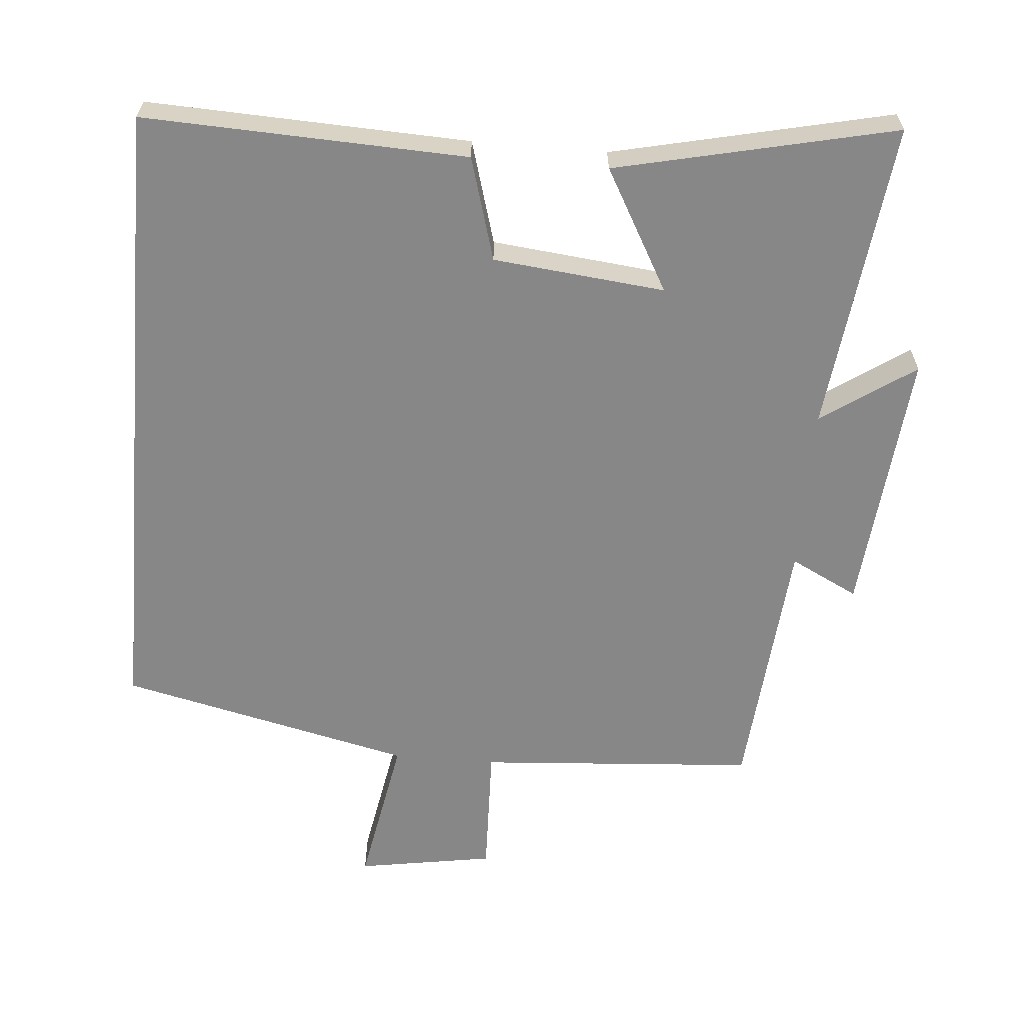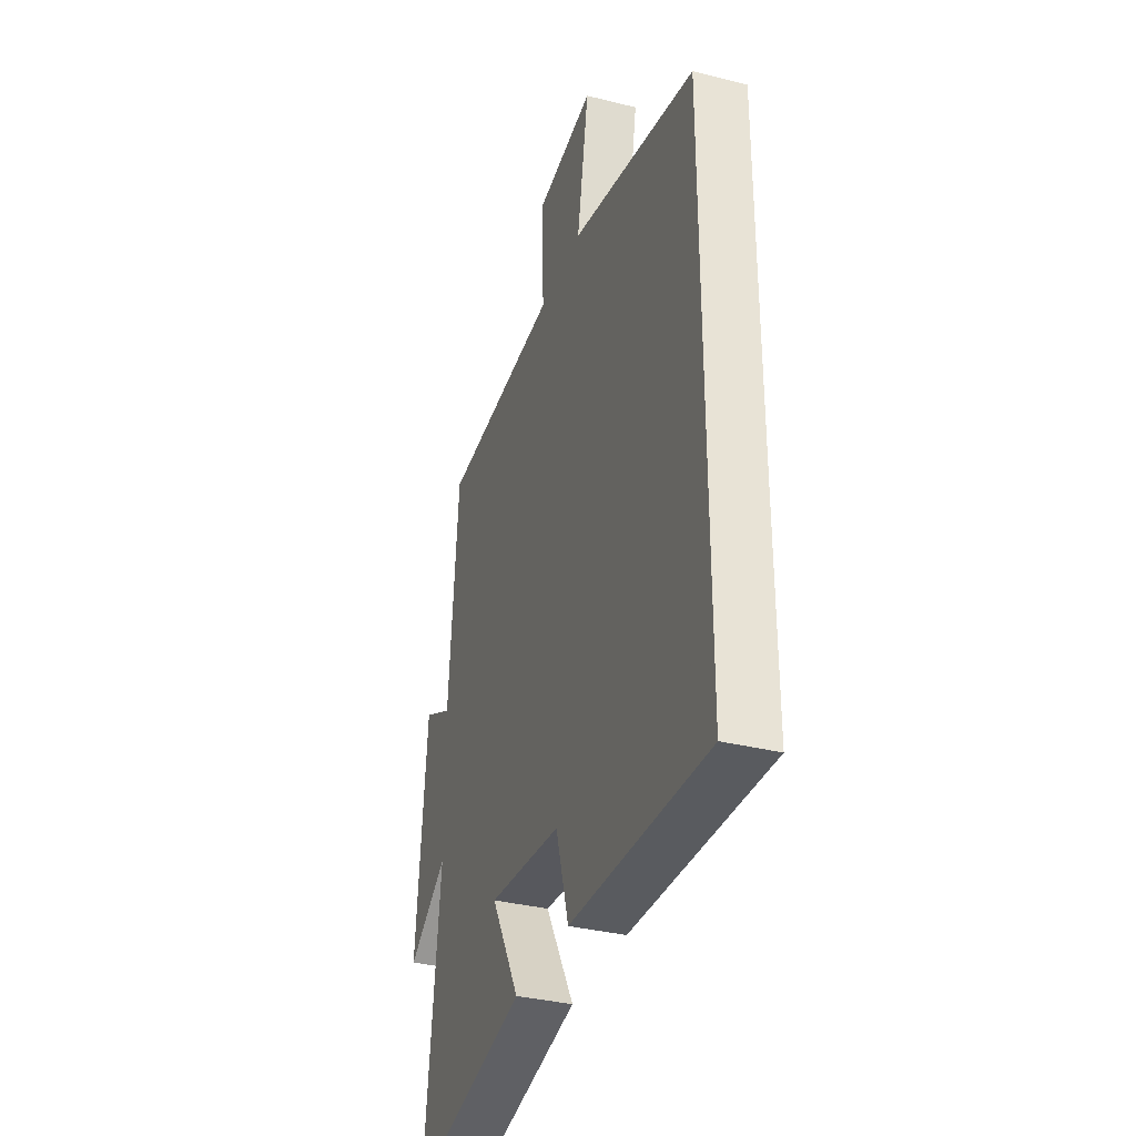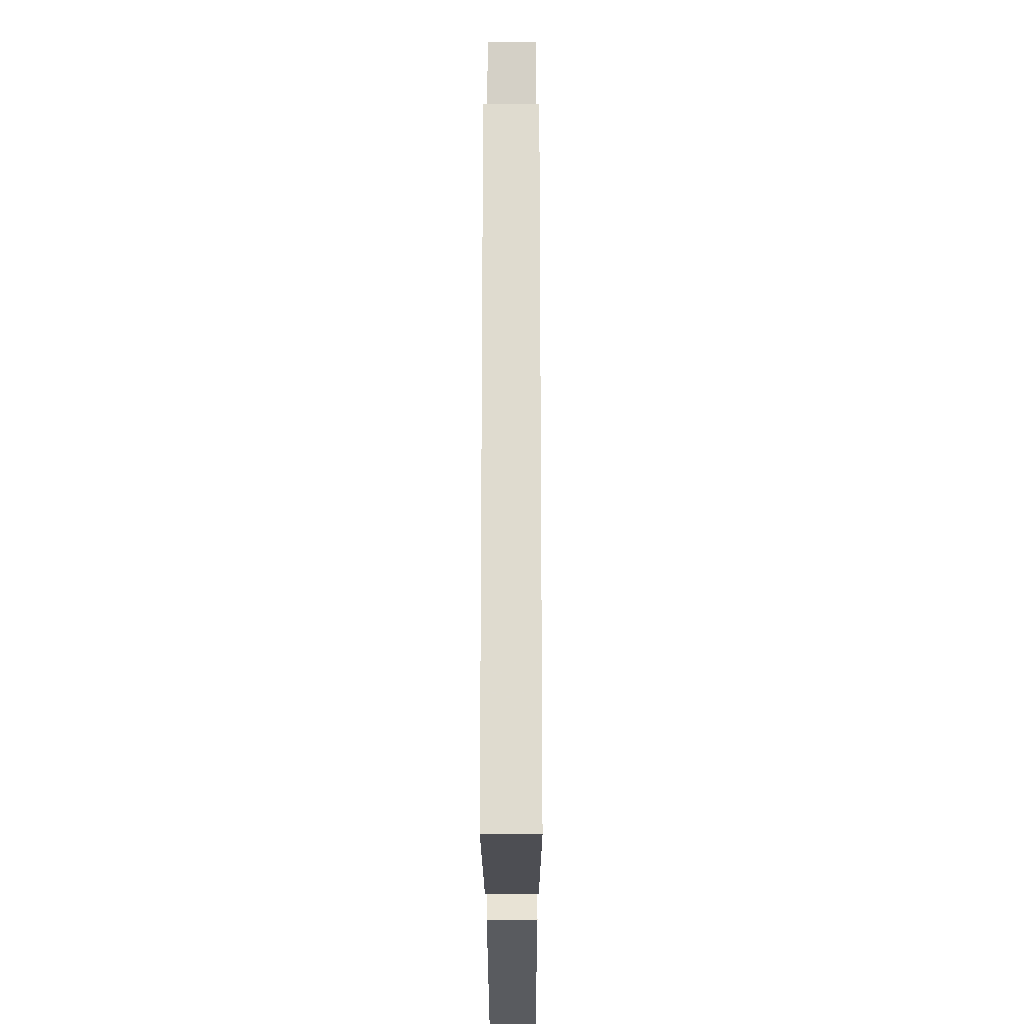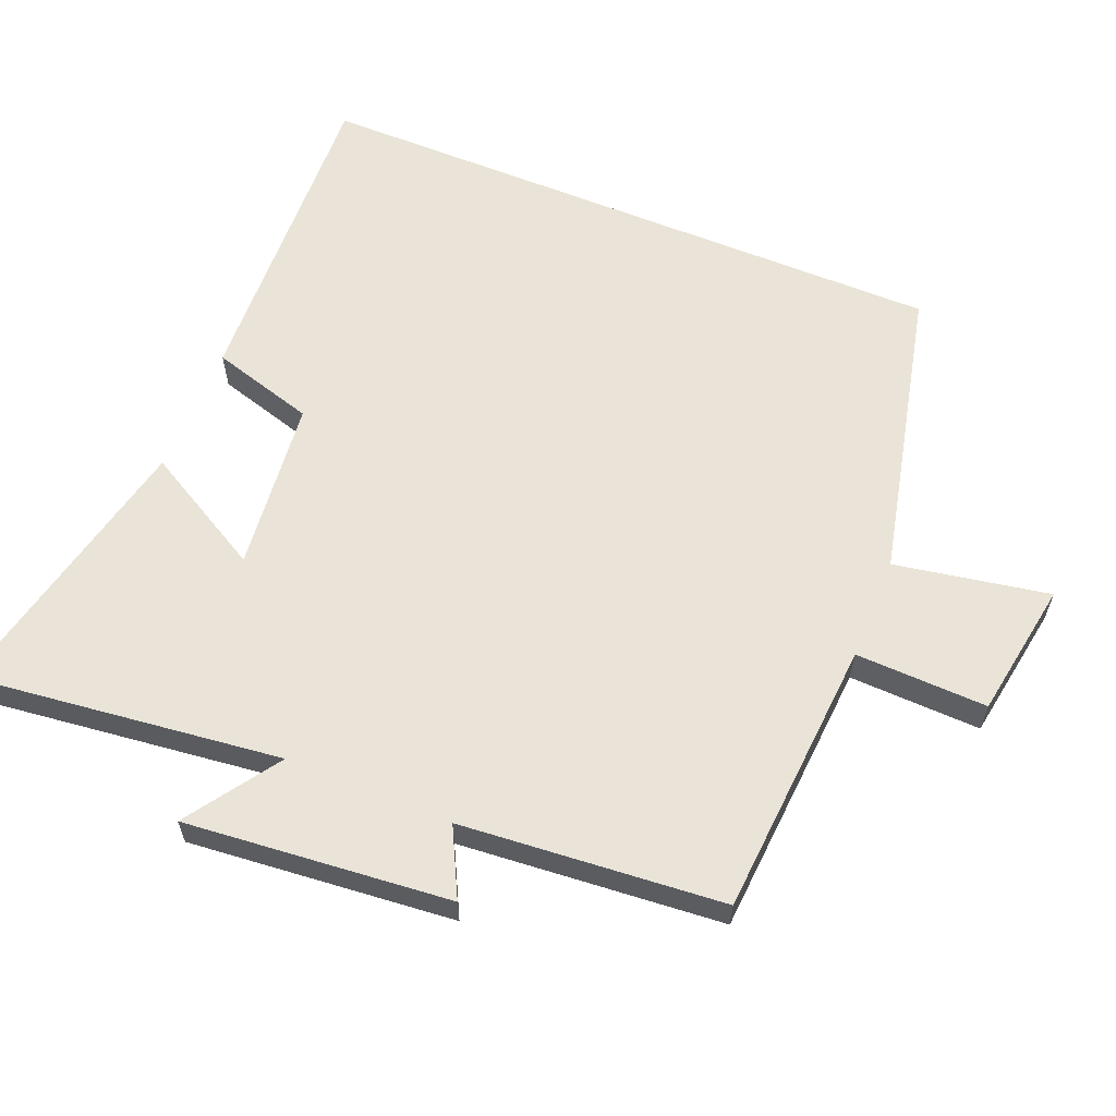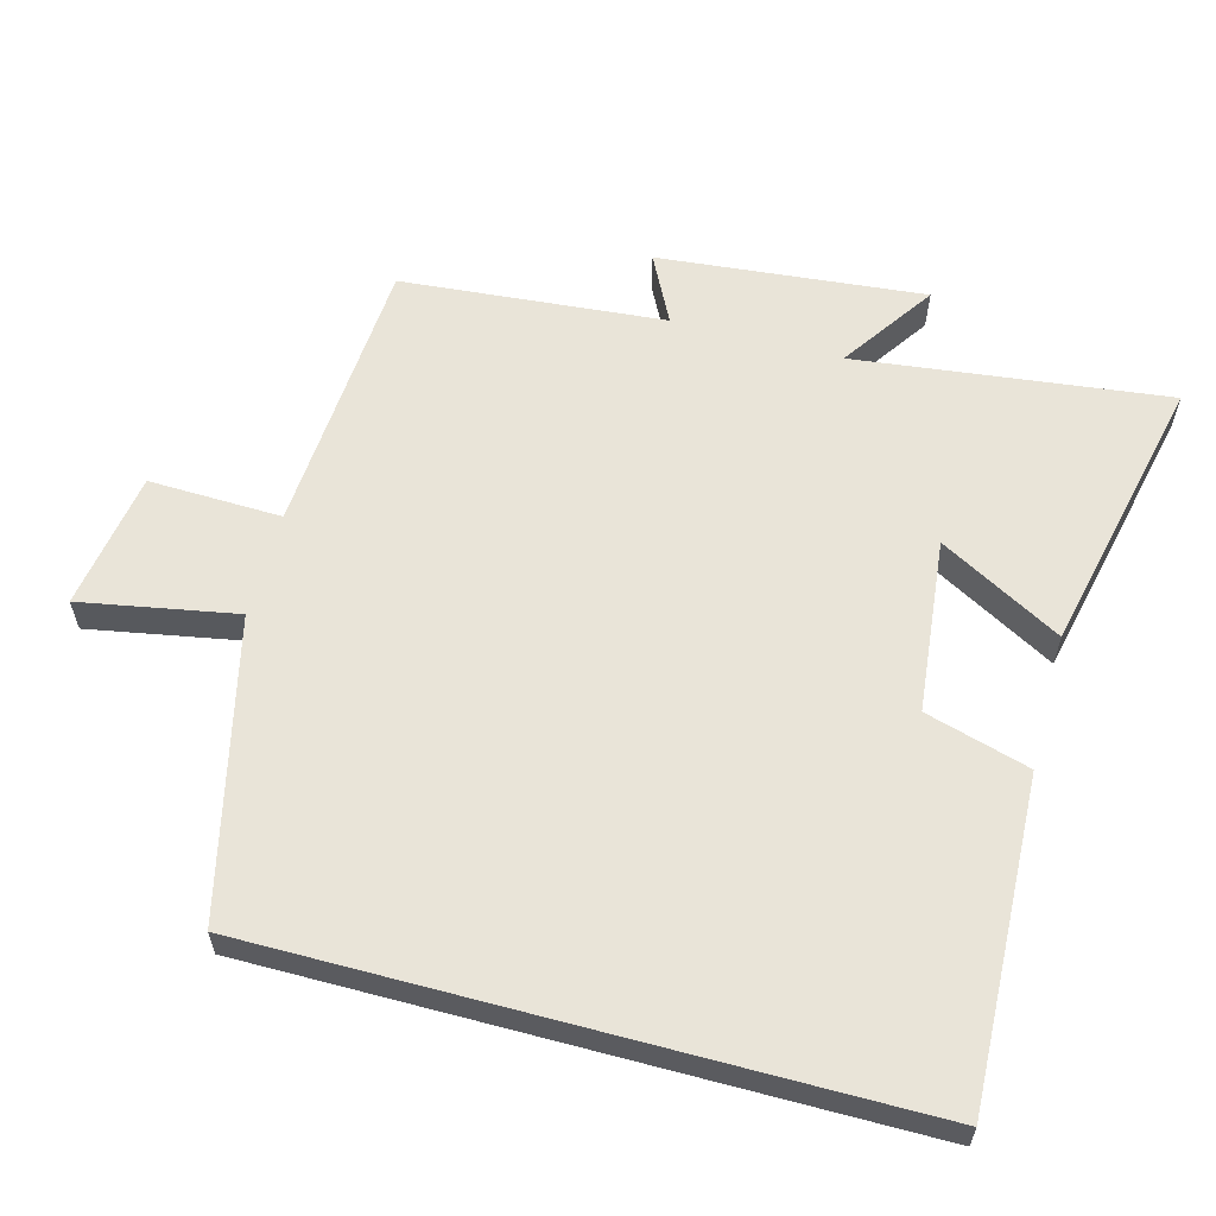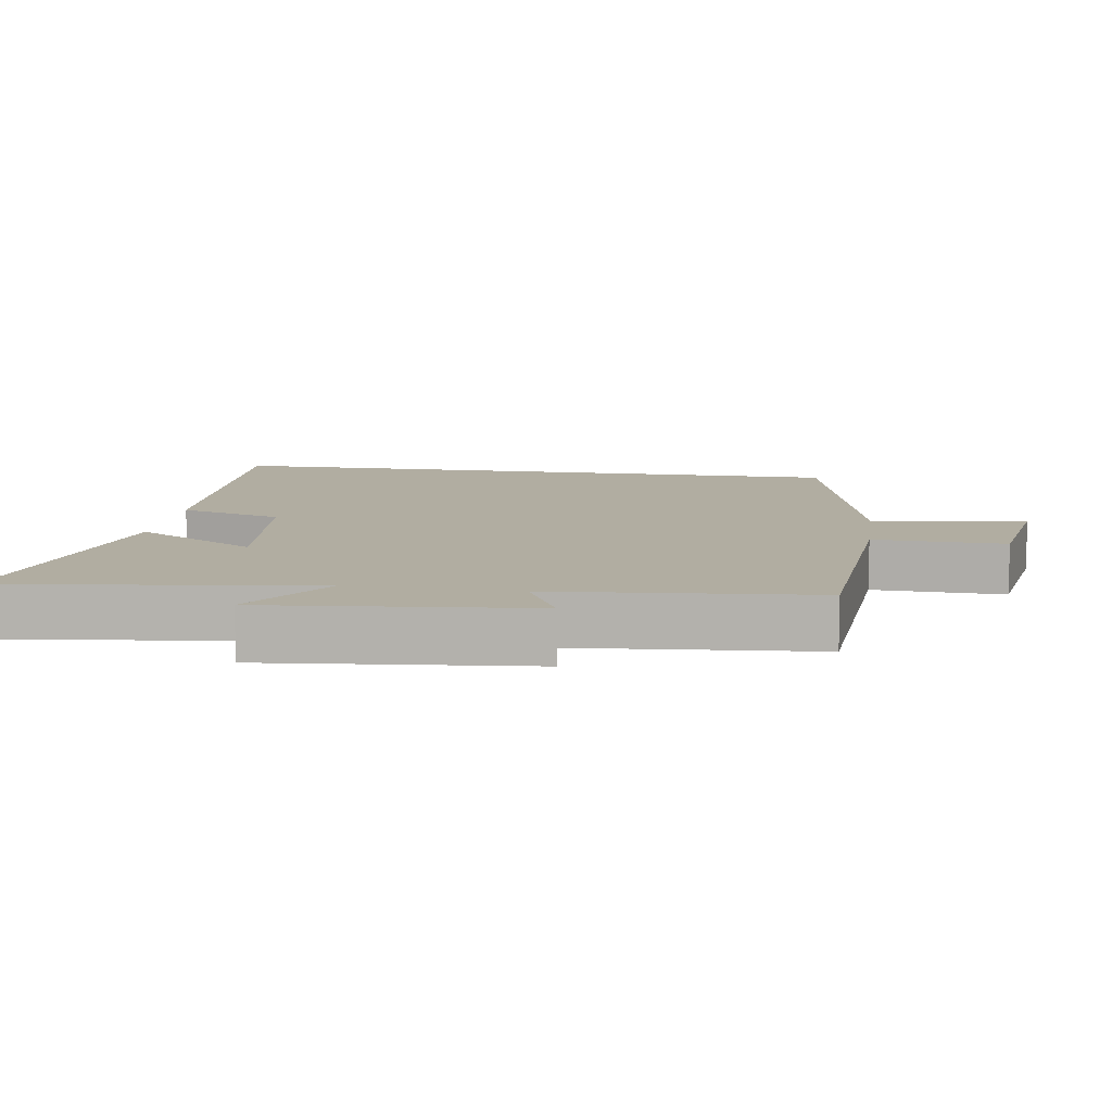
<metadata>
{"format":"obj","ext":"obj","renderer":"f3d","projection":"perspective","resolution":1024,"background":"white","views":[{"elev":-62.3,"azim":175.2,"up":"+Y"},{"elev":-34.6,"azim":71.4,"up":"+Z"},{"elev":-19.8,"azim":90.1,"up":"+Z"},{"elev":61.0,"azim":-67.7,"up":"+Y"},{"elev":60.2,"azim":105.0,"up":"+Y"},{"elev":10.3,"azim":-81.6,"up":"+Y"}]}
</metadata>
<code>
v -0.553 0.07 -0.589
v -0.5 0.07 -0.144
v -0.633 0.07 -0.235
v -0.597 0.07 0.145
v -0.5 0.07 0.096
v -0.468 0.07 0.472
v -0.07 0.07 0.5
v -0.076 0.07 0.689
v 0.12 0.07 0.721
v 0.08 0.07 0.5
v 0.5 0.07 0.403
v 0.5 0.07 -0.519
v 0.038 0.07 -0.5
v -0.005 0.07 -0.352
v -0.251 0.07 -0.326
v -0.154 0.07 -0.5
v -0.553 0 -0.589
v -0.5 0 -0.144
v -0.633 0 -0.235
v -0.597 0 0.145
v -0.5 0 0.096
v -0.468 0 0.472
v -0.07 0 0.5
v -0.076 0 0.689
v 0.12 0 0.721
v 0.08 0 0.5
v 0.5 0 0.403
v 0.5 0 -0.519
v 0.038 0 -0.5
v -0.005 0 -0.352
v -0.251 0 -0.326
v -0.154 0 -0.5
f 15 16 1 2
f 14 15 2
f 11 12 13 14
f 10 11 14 2
f 7 8 9 10
f 5 6 7 10
f 5 10 2 3
f 3 4 5
f 18 17 32 31
f 18 31 30
f 30 29 28 27
f 18 30 27 26
f 26 25 24 23
f 26 23 22 21
f 19 18 26 21
f 21 20 19
f 1 17 18 2
f 2 18 19 3
f 3 19 20 4
f 4 20 21 5
f 5 21 22 6
f 6 22 23 7
f 7 23 24 8
f 8 24 25 9
f 9 25 26 10
f 10 26 27 11
f 11 27 28 12
f 12 28 29 13
f 13 29 30 14
f 14 30 31 15
f 15 31 32 16
f 16 32 17 1

</code>
